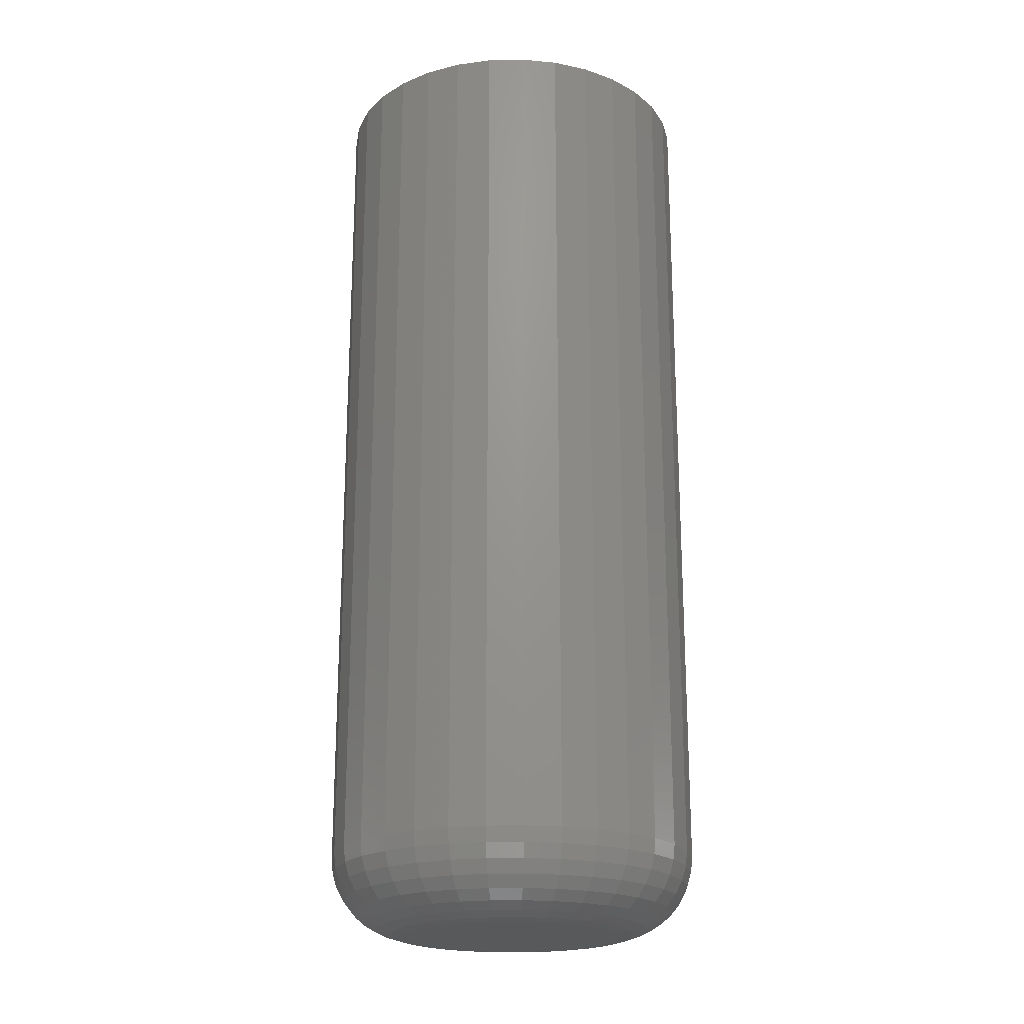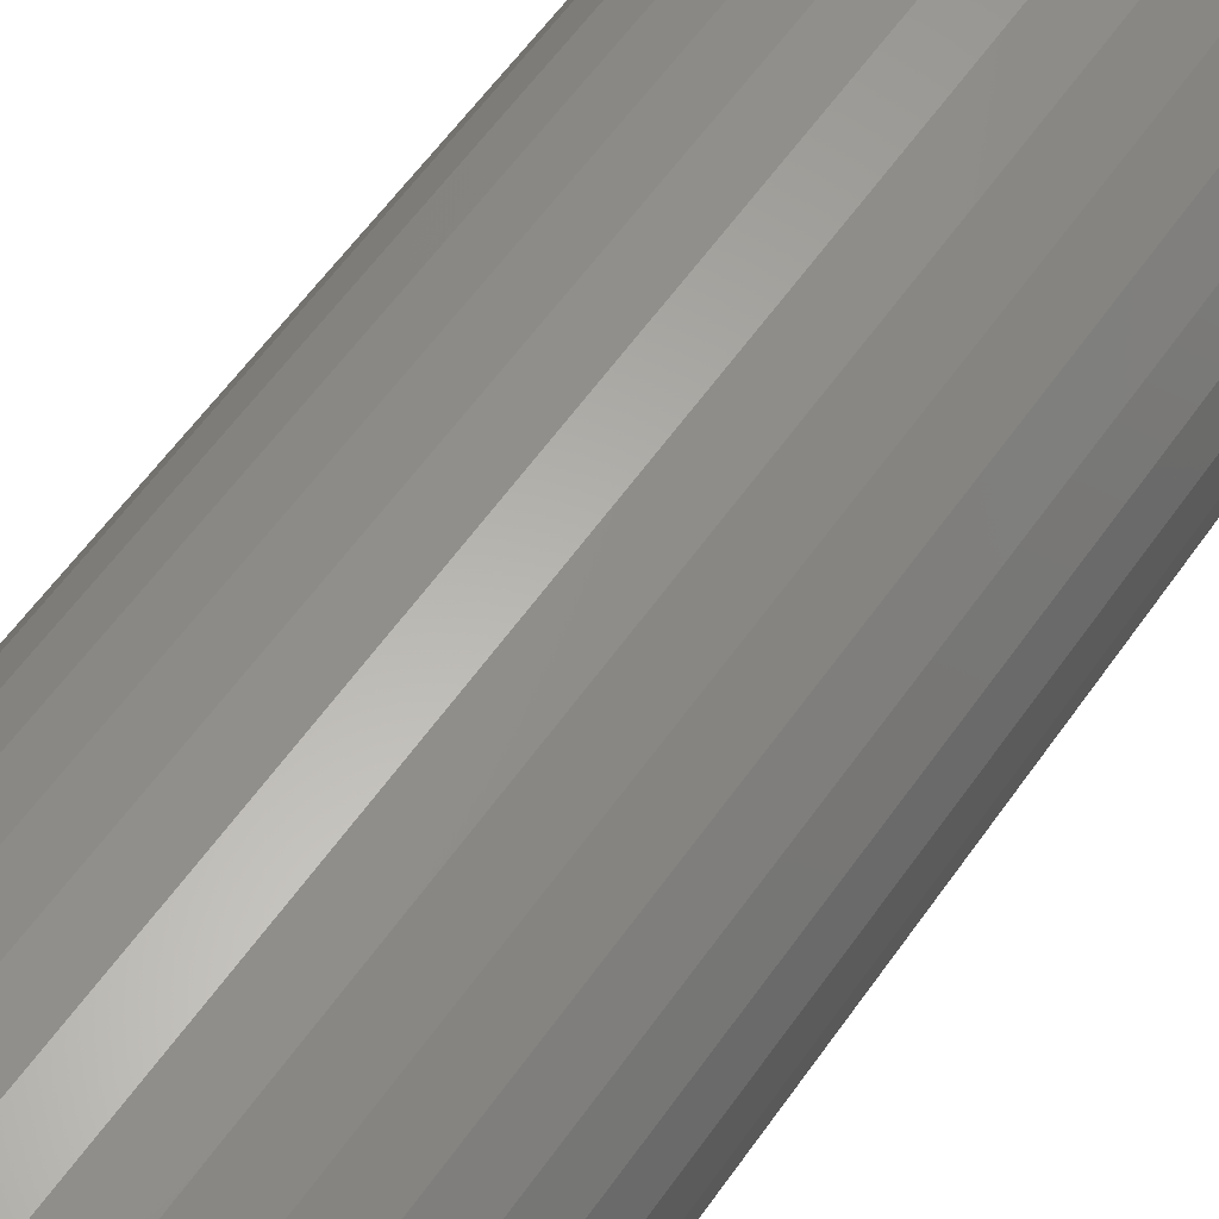
<metadata>
{"format":"stl","ext":"stl","renderer":"f3d","projection":"perspective","resolution":1024,"background":"white","views":[{"elev":-21.0,"azim":-37.3,"up":"+Y"},{"elev":59.2,"azim":-145.2,"up":"+Z"}]}
</metadata>
<code>
# stl→obj: 320 verts, 636 faces
v -0.01551 -0.75 0.08582
v 0.01863 -0.75 0.08582
v 0.001563 -0.75 0.0875
v -0.03192 -0.75 0.08084
v 0.03505 -0.75 0.08084
v -0.04705 -0.75 0.07275
v 0.05017 -0.75 0.07275
v -0.06031 -0.75 0.06187
v 0.06343 -0.75 0.06187
v 0.06343 -0.75 -0.06187
v -0.04705 -0.75 -0.07275
v 0.05017 -0.75 -0.07275
v -0.03192 -0.75 -0.08084
v 0.03505 -0.75 -0.08084
v -0.01551 -0.75 -0.08582
v 0.01863 -0.75 -0.08582
v 0.001563 -0.75 -0.0875
v 0.07432 -0.75 0.04861
v -0.07119 -0.75 0.04861
v 0.0824 -0.75 0.03348
v -0.07928 -0.75 0.03348
v 0.08738 -0.75 0.01707
v -0.08426 -0.75 0.01707
v 0.08906 -0.75 -5.784e-17
v -0.08594 -0.75 2.388e-17
v 0.08738 -0.75 -0.01707
v -0.08426 -0.75 -0.01707
v 0.0824 -0.75 -0.03348
v -0.07928 -0.75 -0.03348
v 0.07432 -0.75 -0.04861
v -0.07119 -0.75 -0.04861
v -0.06031 -0.75 -0.06187
v 0.1516 8.327e-18 -1.837e-17
v 0.1516 -0.6875 -1.883e-16
v 0.1487 8.167e-18 -0.02926
v 0.1487 -0.6875 -0.02926
v 0.1401 7.693e-18 -0.0574
v 0.1401 -0.6875 -0.0574
v 0.1263 6.923e-18 -0.08334
v 0.1263 -0.6875 -0.08334
v 0.1076 5.888e-18 -0.1061
v 0.1076 -0.6875 -0.1061
v 0.0849 4.626e-18 -0.1247
v 0.0849 -0.6875 -0.1247
v 0.05897 3.186e-18 -0.1386
v 0.05897 -0.6875 -0.1386
v 0.03083 1.624e-18 -0.1471
v 0.03083 -0.6875 -0.1471
v 0.001563 -2.039e-33 -0.15
v 0.001563 -0.6875 -0.15
v -0.0277 -1.624e-18 -0.1471
v -0.0277 -0.6875 -0.1471
v -0.05584 -3.186e-18 -0.1386
v -0.05584 -0.6875 -0.1386
v -0.08177 -4.626e-18 -0.1247
v -0.08177 -0.6875 -0.1247
v -0.1045 -5.888e-18 -0.1061
v -0.1045 -0.6875 -0.1061
v -0.1232 -6.923e-18 -0.08334
v -0.1232 -0.6875 -0.08334
v -0.137 -7.693e-18 -0.0574
v -0.137 -0.6875 -0.0574
v -0.1456 -8.167e-18 -0.02926
v -0.1456 -0.6875 -0.02926
v -0.1484 -8.327e-18 1.837e-17
v -0.1484 -0.6875 1.837e-17
v -0.1456 -8.167e-18 0.02926
v -0.1456 -0.6875 0.02926
v -0.137 -7.693e-18 0.0574
v -0.137 -0.6875 0.0574
v -0.1232 -6.923e-18 0.08334
v -0.1232 -0.6875 0.08334
v -0.1045 -5.888e-18 0.1061
v -0.1045 -0.6875 0.1061
v -0.08177 -4.626e-18 0.1247
v -0.08177 -0.6875 0.1247
v -0.05584 -3.186e-18 0.1386
v -0.05584 -0.6875 0.1386
v -0.0277 -1.624e-18 0.1471
v -0.0277 -0.6875 0.1471
v 0.001563 1.02e-33 0.15
v 0.001563 -0.6875 0.15
v 0.03083 1.624e-18 0.1471
v 0.03083 -0.6875 0.1471
v 0.05897 3.186e-18 0.1386
v 0.05897 -0.6875 0.1386
v 0.0849 4.626e-18 0.1247
v 0.0849 -0.6875 0.1247
v 0.1076 5.888e-18 0.1061
v 0.1076 -0.6875 0.1061
v 0.1263 6.923e-18 0.08334
v 0.1263 -0.6875 0.08334
v 0.1401 7.693e-18 0.0574
v 0.1401 -0.6875 0.0574
v 0.1487 8.167e-18 0.02926
v 0.1487 -0.6875 0.02926
v -0.09813 -0.7488 2.776e-17
v -0.09622 -0.7488 0.01945
v -0.1099 -0.7452 3.469e-17
v -0.1077 -0.7452 0.02174
v -0.1207 -0.7395 4.163e-17
v -0.1183 -0.7395 0.02384
v -0.1301 -0.7317 4.857e-17
v -0.1276 -0.7317 0.02569
v -0.1379 -0.7222 4.857e-17
v -0.1352 -0.7222 0.02721
v -0.1437 -0.7114 6.939e-17
v -0.1409 -0.7114 0.02834
v -0.1472 -0.6997 5.551e-17
v -0.1444 -0.6997 0.02903
v 0.09934 -0.7488 0.01945
v 0.1013 -0.7488 -9.714e-17
v 0.1108 -0.7452 0.02174
v 0.113 -0.7452 -1.11e-16
v 0.1214 -0.7395 0.02384
v 0.1238 -0.7395 -1.18e-16
v 0.1307 -0.7317 0.02569
v 0.1333 -0.7317 -1.18e-16
v 0.1383 -0.7222 0.02721
v 0.141 -0.7222 -1.249e-16
v 0.144 -0.7114 0.02834
v 0.1468 -0.7114 -1.388e-16
v 0.1475 -0.6997 0.02903
v 0.1504 -0.6997 -1.249e-16
v 0.09367 -0.7488 0.03815
v 0.1045 -0.7452 0.04264
v 0.1145 -0.7395 0.04677
v 0.1232 -0.7317 0.0504
v 0.1304 -0.7222 0.05337
v 0.1357 -0.7114 0.05558
v 0.139 -0.6997 0.05694
v 0.08445 -0.7488 0.05539
v 0.0942 -0.7452 0.0619
v 0.1032 -0.7395 0.0679
v 0.1111 -0.7317 0.07317
v 0.1175 -0.7222 0.07748
v 0.1223 -0.7114 0.08069
v 0.1253 -0.6997 0.08267
v 0.07206 -0.7488 0.07049
v 0.08035 -0.7452 0.07878
v 0.08799 -0.7395 0.08642
v 0.09468 -0.7317 0.09312
v 0.1002 -0.7222 0.09862
v 0.1043 -0.7114 0.1027
v 0.1068 -0.6997 0.1052
v 0.05695 -0.7488 0.08289
v 0.06346 -0.7452 0.09264
v 0.06947 -0.7395 0.1016
v 0.07473 -0.7317 0.1095
v 0.07905 -0.7222 0.116
v 0.08225 -0.7114 0.1208
v 0.08423 -0.6997 0.1237
v 0.03971 -0.7488 0.0921
v 0.0442 -0.7452 0.1029
v 0.04834 -0.7395 0.1129
v 0.05196 -0.7317 0.1217
v 0.05493 -0.7222 0.1289
v 0.05714 -0.7114 0.1342
v 0.05851 -0.6997 0.1375
v 0.02101 -0.7488 0.09778
v 0.0233 -0.7452 0.1093
v 0.02541 -0.7395 0.1199
v 0.02725 -0.7317 0.1292
v 0.02877 -0.7222 0.1368
v 0.0299 -0.7114 0.1425
v 0.03059 -0.6997 0.1459
v 0.001563 -0.7488 0.09969
v 0.001563 -0.7452 0.1114
v 0.001563 -0.7395 0.1222
v 0.001563 -0.7317 0.1317
v 0.001563 -0.7222 0.1395
v 0.001563 -0.7114 0.1452
v 0.001563 -0.6997 0.1488
v -0.01789 -0.7488 0.09778
v -0.02017 -0.7452 0.1093
v -0.02228 -0.7395 0.1199
v -0.02413 -0.7317 0.1292
v -0.02565 -0.7222 0.1368
v -0.02677 -0.7114 0.1425
v -0.02747 -0.6997 0.1459
v -0.03659 -0.7488 0.0921
v -0.04108 -0.7452 0.1029
v -0.04521 -0.7395 0.1129
v -0.04883 -0.7317 0.1217
v -0.05181 -0.7222 0.1289
v -0.05402 -0.7114 0.1342
v -0.05538 -0.6997 0.1375
v -0.05382 -0.7488 0.08289
v -0.06034 -0.7452 0.09264
v -0.06634 -0.7395 0.1016
v -0.0716 -0.7317 0.1095
v -0.07592 -0.7222 0.116
v -0.07913 -0.7114 0.1208
v -0.08111 -0.6997 0.1237
v -0.06893 -0.7488 0.07049
v -0.07722 -0.7452 0.07878
v -0.08486 -0.7395 0.08642
v -0.09156 -0.7317 0.09312
v -0.09706 -0.7222 0.09862
v -0.1011 -0.7114 0.1027
v -0.1037 -0.6997 0.1052
v -0.08133 -0.7488 0.05539
v -0.09108 -0.7452 0.0619
v -0.1001 -0.7395 0.0679
v -0.1079 -0.7317 0.07317
v -0.1144 -0.7222 0.07748
v -0.1192 -0.7114 0.08069
v -0.1222 -0.6997 0.08267
v -0.09054 -0.7488 0.03815
v -0.1014 -0.7452 0.04264
v -0.1114 -0.7395 0.04677
v -0.1201 -0.7317 0.0504
v -0.1273 -0.7222 0.05337
v -0.1326 -0.7114 0.05558
v -0.1359 -0.6997 0.05694
v 0.09934 -0.7488 -0.01945
v 0.1108 -0.7452 -0.02174
v 0.1214 -0.7395 -0.02384
v 0.1307 -0.7317 -0.02569
v 0.1383 -0.7222 -0.02721
v 0.144 -0.7114 -0.02834
v 0.1475 -0.6997 -0.02903
v -0.09622 -0.7488 -0.01945
v -0.1077 -0.7452 -0.02174
v -0.1183 -0.7395 -0.02384
v -0.1276 -0.7317 -0.02569
v -0.1352 -0.7222 -0.02721
v -0.1409 -0.7114 -0.02834
v -0.1444 -0.6997 -0.02903
v -0.09054 -0.7488 -0.03815
v -0.1014 -0.7452 -0.04264
v -0.1114 -0.7395 -0.04677
v -0.1201 -0.7317 -0.0504
v -0.1273 -0.7222 -0.05337
v -0.1326 -0.7114 -0.05558
v -0.1359 -0.6997 -0.05694
v -0.08133 -0.7488 -0.05539
v -0.09108 -0.7452 -0.0619
v -0.1001 -0.7395 -0.0679
v -0.1079 -0.7317 -0.07317
v -0.1144 -0.7222 -0.07748
v -0.1192 -0.7114 -0.08069
v -0.1222 -0.6997 -0.08267
v -0.06893 -0.7488 -0.07049
v -0.07722 -0.7452 -0.07878
v -0.08486 -0.7395 -0.08642
v -0.09156 -0.7317 -0.09312
v -0.09706 -0.7222 -0.09862
v -0.1011 -0.7114 -0.1027
v -0.1037 -0.6997 -0.1052
v -0.05382 -0.7488 -0.08289
v -0.06034 -0.7452 -0.09264
v -0.06634 -0.7395 -0.1016
v -0.0716 -0.7317 -0.1095
v -0.07592 -0.7222 -0.116
v -0.07913 -0.7114 -0.1208
v -0.08111 -0.6997 -0.1237
v -0.03659 -0.7488 -0.0921
v -0.04108 -0.7452 -0.1029
v -0.04521 -0.7395 -0.1129
v -0.04883 -0.7317 -0.1217
v -0.05181 -0.7222 -0.1289
v -0.05402 -0.7114 -0.1342
v -0.05538 -0.6997 -0.1375
v -0.01789 -0.7488 -0.09778
v -0.02017 -0.7452 -0.1093
v -0.02228 -0.7395 -0.1199
v -0.02413 -0.7317 -0.1292
v -0.02565 -0.7222 -0.1368
v -0.02677 -0.7114 -0.1425
v -0.02747 -0.6997 -0.1459
v 0.001563 -0.7488 -0.09969
v 0.001563 -0.7452 -0.1114
v 0.001563 -0.7395 -0.1222
v 0.001563 -0.7317 -0.1317
v 0.001563 -0.7222 -0.1395
v 0.001563 -0.7114 -0.1452
v 0.001563 -0.6997 -0.1488
v 0.02101 -0.7488 -0.09778
v 0.0233 -0.7452 -0.1093
v 0.02541 -0.7395 -0.1199
v 0.02725 -0.7317 -0.1292
v 0.02877 -0.7222 -0.1368
v 0.0299 -0.7114 -0.1425
v 0.03059 -0.6997 -0.1459
v 0.03971 -0.7488 -0.0921
v 0.0442 -0.7452 -0.1029
v 0.04834 -0.7395 -0.1129
v 0.05196 -0.7317 -0.1217
v 0.05493 -0.7222 -0.1289
v 0.05714 -0.7114 -0.1342
v 0.05851 -0.6997 -0.1375
v 0.05695 -0.7488 -0.08289
v 0.06346 -0.7452 -0.09264
v 0.06947 -0.7395 -0.1016
v 0.07473 -0.7317 -0.1095
v 0.07905 -0.7222 -0.116
v 0.08225 -0.7114 -0.1208
v 0.08423 -0.6997 -0.1237
v 0.07206 -0.7488 -0.07049
v 0.08035 -0.7452 -0.07878
v 0.08799 -0.7395 -0.08642
v 0.09468 -0.7317 -0.09312
v 0.1002 -0.7222 -0.09862
v 0.1043 -0.7114 -0.1027
v 0.1068 -0.6997 -0.1052
v 0.08445 -0.7488 -0.05539
v 0.0942 -0.7452 -0.0619
v 0.1032 -0.7395 -0.0679
v 0.1111 -0.7317 -0.07317
v 0.1175 -0.7222 -0.07748
v 0.1223 -0.7114 -0.08069
v 0.1253 -0.6997 -0.08267
v 0.09367 -0.7488 -0.03815
v 0.1045 -0.7452 -0.04264
v 0.1145 -0.7395 -0.04677
v 0.1232 -0.7317 -0.0504
v 0.1304 -0.7222 -0.05337
v 0.1357 -0.7114 -0.05558
v 0.139 -0.6997 -0.05694
f 1 2 3
f 2 1 4
f 2 4 5
f 5 4 6
f 5 6 7
f 7 6 8
f 7 8 9
f 10 11 12
f 12 11 13
f 12 13 14
f 14 13 15
f 14 15 16
f 16 15 17
f 9 8 18
f 18 8 19
f 18 19 20
f 20 19 21
f 20 21 22
f 22 21 23
f 22 23 24
f 24 23 25
f 24 25 26
f 26 25 27
f 26 27 28
f 28 27 29
f 28 29 30
f 30 29 31
f 30 31 10
f 10 31 32
f 10 32 11
f 33 34 35
f 35 34 36
f 35 36 37
f 37 36 38
f 37 38 39
f 39 38 40
f 39 40 41
f 41 40 42
f 41 42 43
f 43 42 44
f 43 44 45
f 45 44 46
f 45 46 47
f 47 46 48
f 47 48 49
f 49 48 50
f 49 50 51
f 51 50 52
f 51 52 53
f 53 52 54
f 53 54 55
f 55 54 56
f 55 56 57
f 57 56 58
f 57 58 59
f 59 58 60
f 59 60 61
f 61 60 62
f 61 62 63
f 63 62 64
f 63 64 65
f 65 64 66
f 65 66 67
f 67 66 68
f 67 68 69
f 69 68 70
f 69 70 71
f 71 70 72
f 71 72 73
f 73 72 74
f 73 74 75
f 75 74 76
f 75 76 77
f 77 76 78
f 77 78 79
f 79 78 80
f 79 80 81
f 81 80 82
f 81 82 83
f 83 82 84
f 83 84 85
f 85 84 86
f 85 86 87
f 87 86 88
f 87 88 89
f 89 88 90
f 89 90 91
f 91 90 92
f 91 92 93
f 93 92 94
f 93 94 95
f 95 94 96
f 95 96 33
f 33 96 34
f 25 23 97
f 97 23 98
f 97 98 99
f 99 98 100
f 99 100 101
f 101 100 102
f 101 102 103
f 103 102 104
f 103 104 105
f 105 104 106
f 105 106 107
f 107 106 108
f 107 108 109
f 109 108 110
f 109 110 66
f 66 110 68
f 22 24 111
f 111 24 112
f 111 112 113
f 113 112 114
f 113 114 115
f 115 114 116
f 115 116 117
f 117 116 118
f 117 118 119
f 119 118 120
f 119 120 121
f 121 120 122
f 121 122 123
f 123 122 124
f 123 124 96
f 96 124 34
f 20 22 125
f 125 22 111
f 125 111 126
f 126 111 113
f 126 113 127
f 127 113 115
f 127 115 128
f 128 115 117
f 128 117 129
f 129 117 119
f 129 119 130
f 130 119 121
f 130 121 131
f 131 121 123
f 131 123 94
f 94 123 96
f 18 20 132
f 132 20 125
f 132 125 133
f 133 125 126
f 133 126 134
f 134 126 127
f 134 127 135
f 135 127 128
f 135 128 136
f 136 128 129
f 136 129 137
f 137 129 130
f 137 130 138
f 138 130 131
f 138 131 92
f 92 131 94
f 9 18 139
f 139 18 132
f 139 132 140
f 140 132 133
f 140 133 141
f 141 133 134
f 141 134 142
f 142 134 135
f 142 135 143
f 143 135 136
f 143 136 144
f 144 136 137
f 144 137 145
f 145 137 138
f 145 138 90
f 90 138 92
f 7 9 146
f 146 9 139
f 146 139 147
f 147 139 140
f 147 140 148
f 148 140 141
f 148 141 149
f 149 141 142
f 149 142 150
f 150 142 143
f 150 143 151
f 151 143 144
f 151 144 152
f 152 144 145
f 152 145 88
f 88 145 90
f 5 7 153
f 153 7 146
f 153 146 154
f 154 146 147
f 154 147 155
f 155 147 148
f 155 148 156
f 156 148 149
f 156 149 157
f 157 149 150
f 157 150 158
f 158 150 151
f 158 151 159
f 159 151 152
f 159 152 86
f 86 152 88
f 2 5 160
f 160 5 153
f 160 153 161
f 161 153 154
f 161 154 162
f 162 154 155
f 162 155 163
f 163 155 156
f 163 156 164
f 164 156 157
f 164 157 165
f 165 157 158
f 165 158 166
f 166 158 159
f 166 159 84
f 84 159 86
f 3 2 167
f 167 2 160
f 167 160 168
f 168 160 161
f 168 161 169
f 169 161 162
f 169 162 170
f 170 162 163
f 170 163 171
f 171 163 164
f 171 164 172
f 172 164 165
f 172 165 173
f 173 165 166
f 173 166 82
f 82 166 84
f 1 3 174
f 174 3 167
f 174 167 175
f 175 167 168
f 175 168 176
f 176 168 169
f 176 169 177
f 177 169 170
f 177 170 178
f 178 170 171
f 178 171 179
f 179 171 172
f 179 172 180
f 180 172 173
f 180 173 80
f 80 173 82
f 4 1 181
f 181 1 174
f 181 174 182
f 182 174 175
f 182 175 183
f 183 175 176
f 183 176 184
f 184 176 177
f 184 177 185
f 185 177 178
f 185 178 186
f 186 178 179
f 186 179 187
f 187 179 180
f 187 180 78
f 78 180 80
f 6 4 188
f 188 4 181
f 188 181 189
f 189 181 182
f 189 182 190
f 190 182 183
f 190 183 191
f 191 183 184
f 191 184 192
f 192 184 185
f 192 185 193
f 193 185 186
f 193 186 194
f 194 186 187
f 194 187 76
f 76 187 78
f 8 6 195
f 195 6 188
f 195 188 196
f 196 188 189
f 196 189 197
f 197 189 190
f 197 190 198
f 198 190 191
f 198 191 199
f 199 191 192
f 199 192 200
f 200 192 193
f 200 193 201
f 201 193 194
f 201 194 74
f 74 194 76
f 19 8 202
f 202 8 195
f 202 195 203
f 203 195 196
f 203 196 204
f 204 196 197
f 204 197 205
f 205 197 198
f 205 198 206
f 206 198 199
f 206 199 207
f 207 199 200
f 207 200 208
f 208 200 201
f 208 201 72
f 72 201 74
f 21 19 209
f 209 19 202
f 209 202 210
f 210 202 203
f 210 203 211
f 211 203 204
f 211 204 212
f 212 204 205
f 212 205 213
f 213 205 206
f 213 206 214
f 214 206 207
f 214 207 215
f 215 207 208
f 215 208 70
f 70 208 72
f 23 21 98
f 98 21 209
f 98 209 100
f 100 209 210
f 100 210 102
f 102 210 211
f 102 211 104
f 104 211 212
f 104 212 106
f 106 212 213
f 106 213 108
f 108 213 214
f 108 214 110
f 110 214 215
f 110 215 68
f 68 215 70
f 24 26 112
f 112 26 216
f 112 216 114
f 114 216 217
f 114 217 116
f 116 217 218
f 116 218 118
f 118 218 219
f 118 219 120
f 120 219 220
f 120 220 122
f 122 220 221
f 122 221 124
f 124 221 222
f 124 222 34
f 34 222 36
f 27 25 223
f 223 25 97
f 223 97 224
f 224 97 99
f 224 99 225
f 225 99 101
f 225 101 226
f 226 101 103
f 226 103 227
f 227 103 105
f 227 105 228
f 228 105 107
f 228 107 229
f 229 107 109
f 229 109 64
f 64 109 66
f 29 27 230
f 230 27 223
f 230 223 231
f 231 223 224
f 231 224 232
f 232 224 225
f 232 225 233
f 233 225 226
f 233 226 234
f 234 226 227
f 234 227 235
f 235 227 228
f 235 228 236
f 236 228 229
f 236 229 62
f 62 229 64
f 31 29 237
f 237 29 230
f 237 230 238
f 238 230 231
f 238 231 239
f 239 231 232
f 239 232 240
f 240 232 233
f 240 233 241
f 241 233 234
f 241 234 242
f 242 234 235
f 242 235 243
f 243 235 236
f 243 236 60
f 60 236 62
f 32 31 244
f 244 31 237
f 244 237 245
f 245 237 238
f 245 238 246
f 246 238 239
f 246 239 247
f 247 239 240
f 247 240 248
f 248 240 241
f 248 241 249
f 249 241 242
f 249 242 250
f 250 242 243
f 250 243 58
f 58 243 60
f 11 32 251
f 251 32 244
f 251 244 252
f 252 244 245
f 252 245 253
f 253 245 246
f 253 246 254
f 254 246 247
f 254 247 255
f 255 247 248
f 255 248 256
f 256 248 249
f 256 249 257
f 257 249 250
f 257 250 56
f 56 250 58
f 13 11 258
f 258 11 251
f 258 251 259
f 259 251 252
f 259 252 260
f 260 252 253
f 260 253 261
f 261 253 254
f 261 254 262
f 262 254 255
f 262 255 263
f 263 255 256
f 263 256 264
f 264 256 257
f 264 257 54
f 54 257 56
f 15 13 265
f 265 13 258
f 265 258 266
f 266 258 259
f 266 259 267
f 267 259 260
f 267 260 268
f 268 260 261
f 268 261 269
f 269 261 262
f 269 262 270
f 270 262 263
f 270 263 271
f 271 263 264
f 271 264 52
f 52 264 54
f 17 15 272
f 272 15 265
f 272 265 273
f 273 265 266
f 273 266 274
f 274 266 267
f 274 267 275
f 275 267 268
f 275 268 276
f 276 268 269
f 276 269 277
f 277 269 270
f 277 270 278
f 278 270 271
f 278 271 50
f 50 271 52
f 16 17 279
f 279 17 272
f 279 272 280
f 280 272 273
f 280 273 281
f 281 273 274
f 281 274 282
f 282 274 275
f 282 275 283
f 283 275 276
f 283 276 284
f 284 276 277
f 284 277 285
f 285 277 278
f 285 278 48
f 48 278 50
f 14 16 286
f 286 16 279
f 286 279 287
f 287 279 280
f 287 280 288
f 288 280 281
f 288 281 289
f 289 281 282
f 289 282 290
f 290 282 283
f 290 283 291
f 291 283 284
f 291 284 292
f 292 284 285
f 292 285 46
f 46 285 48
f 12 14 293
f 293 14 286
f 293 286 294
f 294 286 287
f 294 287 295
f 295 287 288
f 295 288 296
f 296 288 289
f 296 289 297
f 297 289 290
f 297 290 298
f 298 290 291
f 298 291 299
f 299 291 292
f 299 292 44
f 44 292 46
f 10 12 300
f 300 12 293
f 300 293 301
f 301 293 294
f 301 294 302
f 302 294 295
f 302 295 303
f 303 295 296
f 303 296 304
f 304 296 297
f 304 297 305
f 305 297 298
f 305 298 306
f 306 298 299
f 306 299 42
f 42 299 44
f 30 10 307
f 307 10 300
f 307 300 308
f 308 300 301
f 308 301 309
f 309 301 302
f 309 302 310
f 310 302 303
f 310 303 311
f 311 303 304
f 311 304 312
f 312 304 305
f 312 305 313
f 313 305 306
f 313 306 40
f 40 306 42
f 28 30 314
f 314 30 307
f 314 307 315
f 315 307 308
f 315 308 316
f 316 308 309
f 316 309 317
f 317 309 310
f 317 310 318
f 318 310 311
f 318 311 319
f 319 311 312
f 319 312 320
f 320 312 313
f 320 313 38
f 38 313 40
f 26 28 216
f 216 28 314
f 216 314 217
f 217 314 315
f 217 315 218
f 218 315 316
f 218 316 219
f 219 316 317
f 219 317 220
f 220 317 318
f 220 318 221
f 221 318 319
f 221 319 222
f 222 319 320
f 222 320 36
f 36 320 38
f 81 83 79
f 77 79 83
f 85 77 83
f 47 51 45
f 49 51 47
f 51 53 45
f 45 53 55
f 45 55 43
f 43 55 57
f 43 57 41
f 41 57 59
f 41 59 39
f 39 59 61
f 39 61 37
f 37 61 63
f 37 63 35
f 35 63 65
f 35 65 33
f 33 65 67
f 33 67 95
f 95 67 69
f 95 69 93
f 93 69 71
f 93 71 91
f 91 71 73
f 91 73 89
f 89 73 75
f 89 75 87
f 87 75 77
f 87 77 85

</code>
